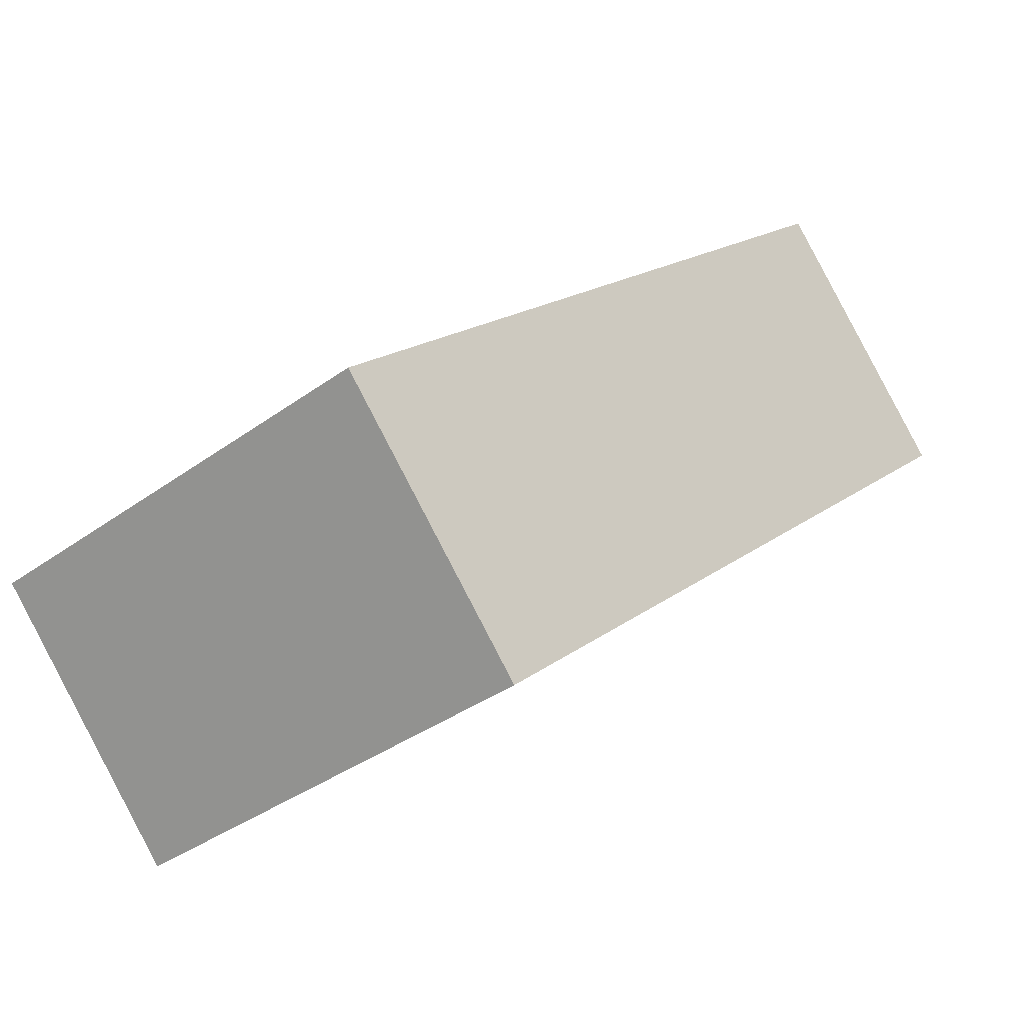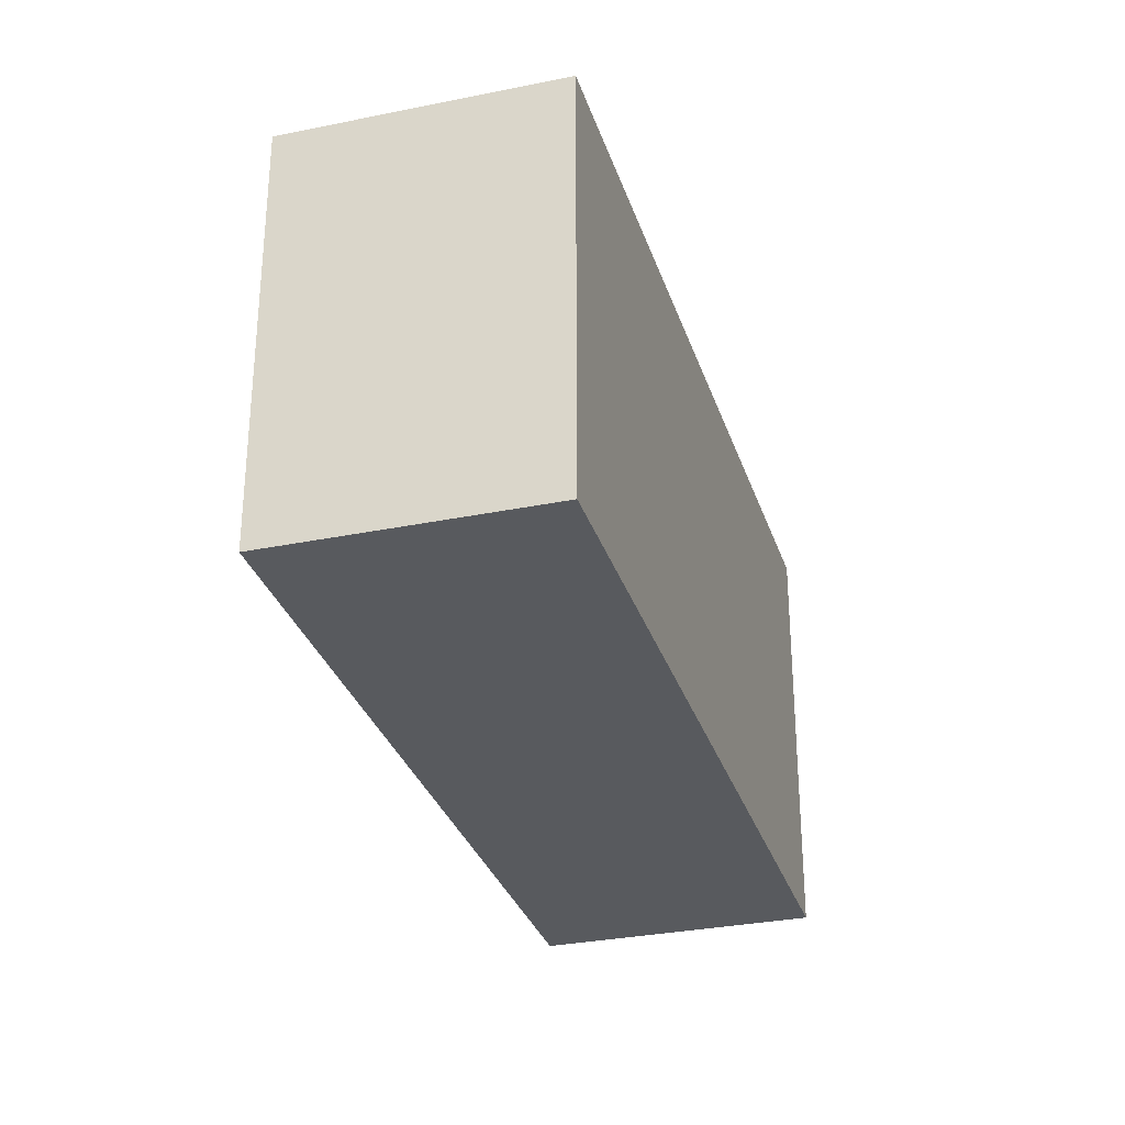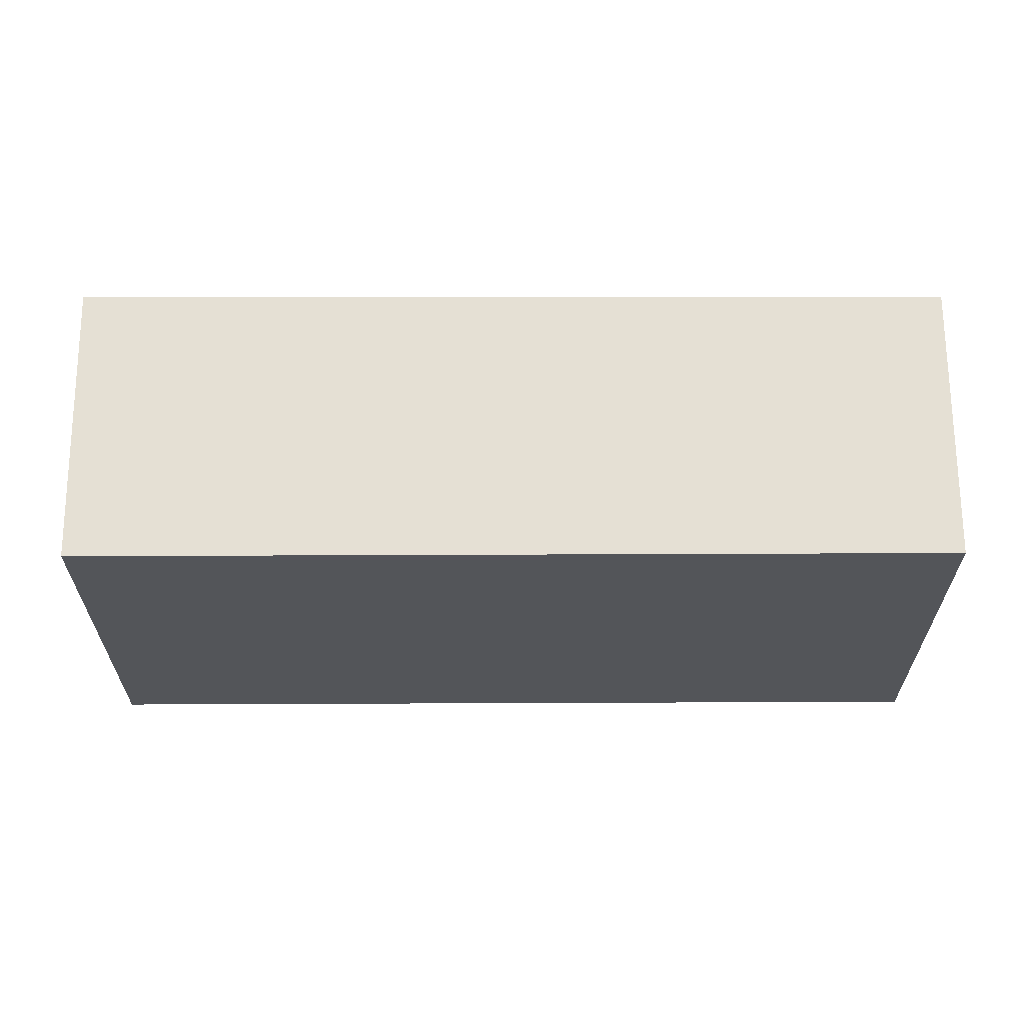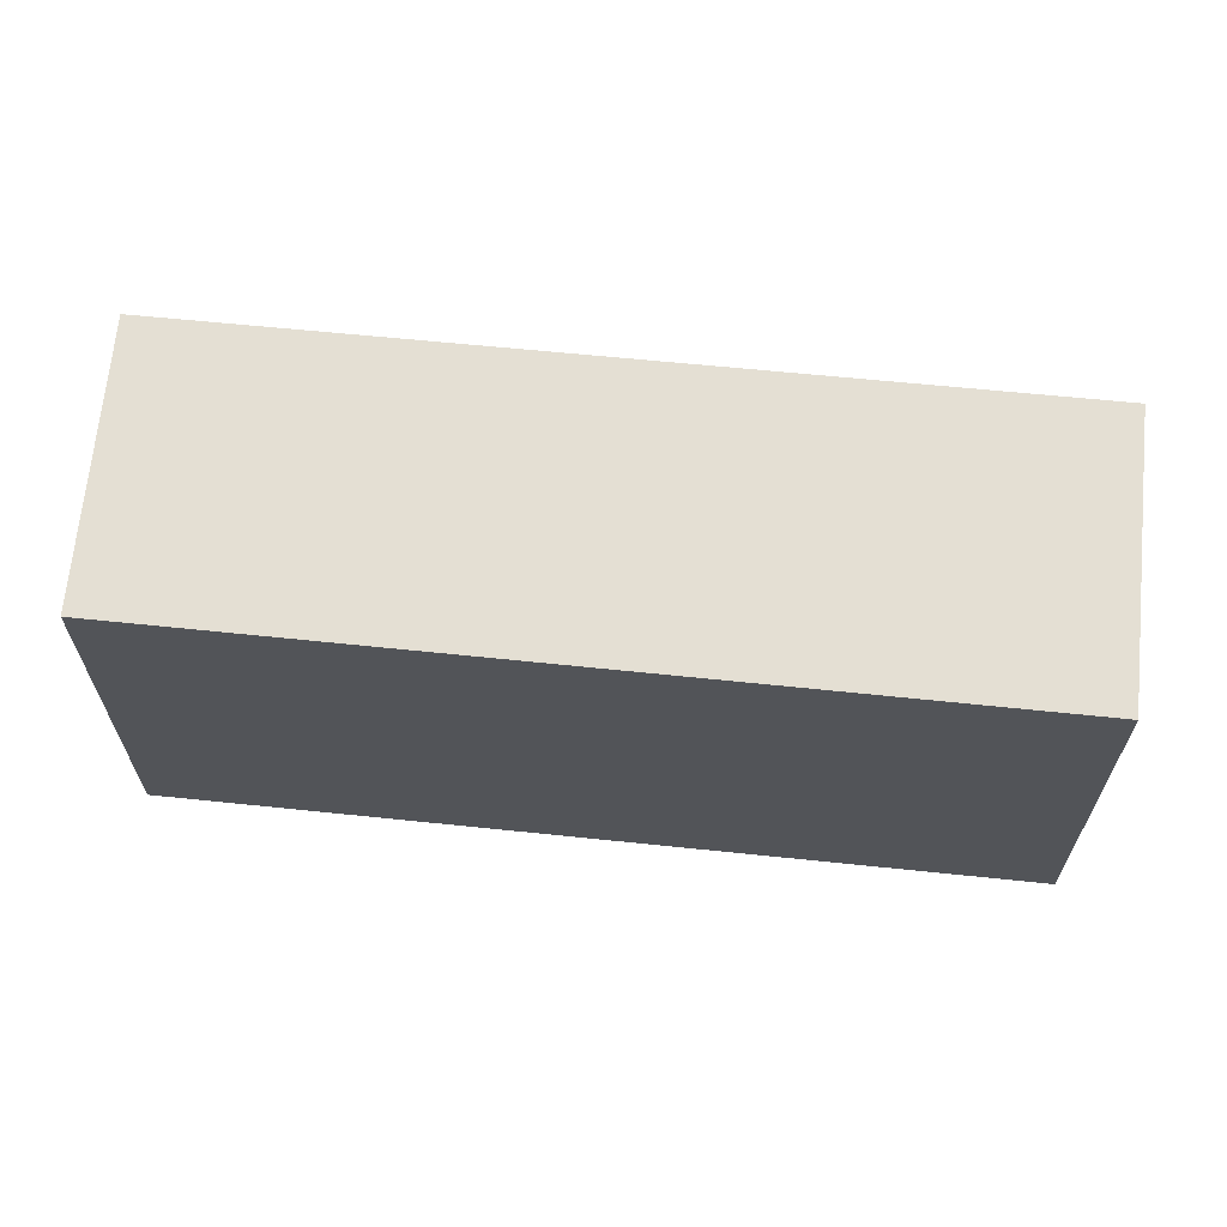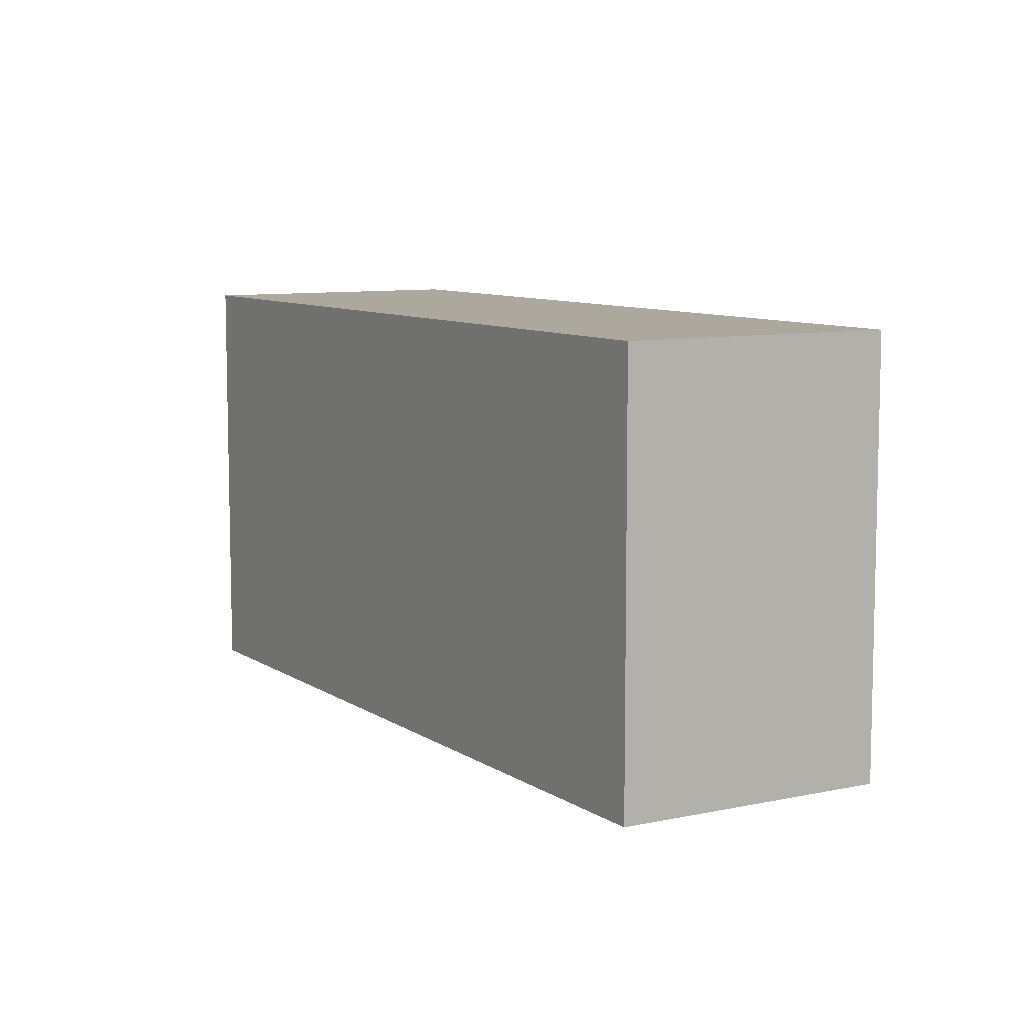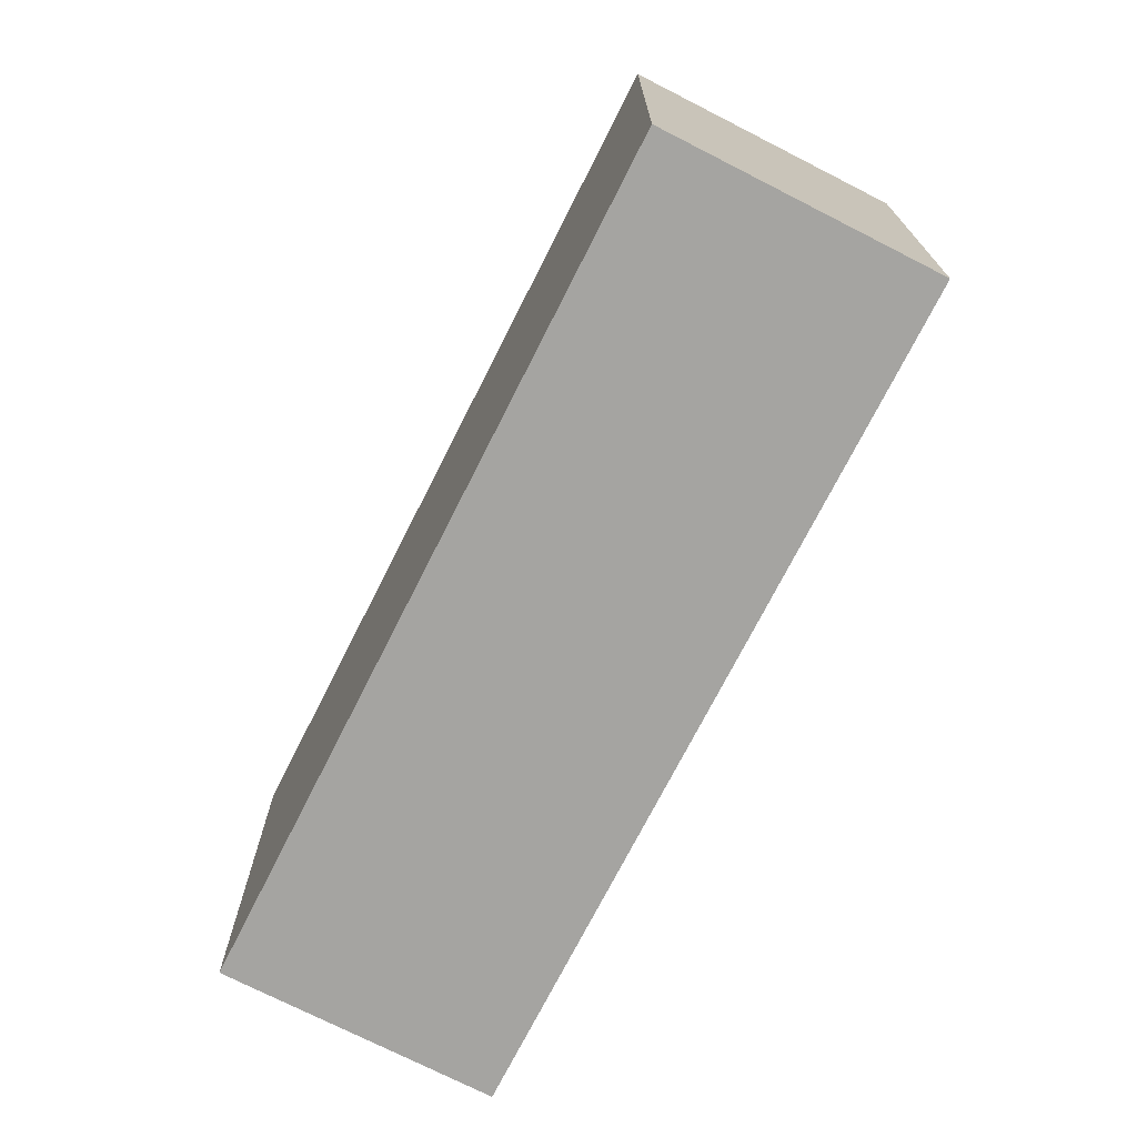
<metadata>
{"format":"obj","ext":"obj","renderer":"f3d","projection":"perspective","resolution":1024,"background":"white","views":[{"elev":-36.4,"azim":-46.5,"up":"+Z"},{"elev":-30.9,"azim":-116.1,"up":"+Y"},{"elev":65.9,"azim":137.3,"up":"+Y"},{"elev":66.7,"azim":-36.8,"up":"+Y"},{"elev":8.6,"azim":-163.1,"up":"+Y"},{"elev":-73.2,"azim":20.5,"up":"+Y"}]}
</metadata>
<code>
v  0 1.758 1.076e-16
v  3.373 1.758 1.539
v  0.771 1.758 -0.843
v  2.592 1.758 2.393
v  0.771 5.162e-17 -0.843
v  0 0 0
v  2.592 -1.465e-16 2.393
v  3.373 -9.424e-17 1.539
g defaultobject
f 1 2 3
f 2 1 4
f 5 1 3
f 1 5 6
f 6 4 1
f 4 6 7
f 7 2 4
f 2 7 8
f 8 3 2
f 3 8 5
f 8 6 5
f 6 8 7

</code>
